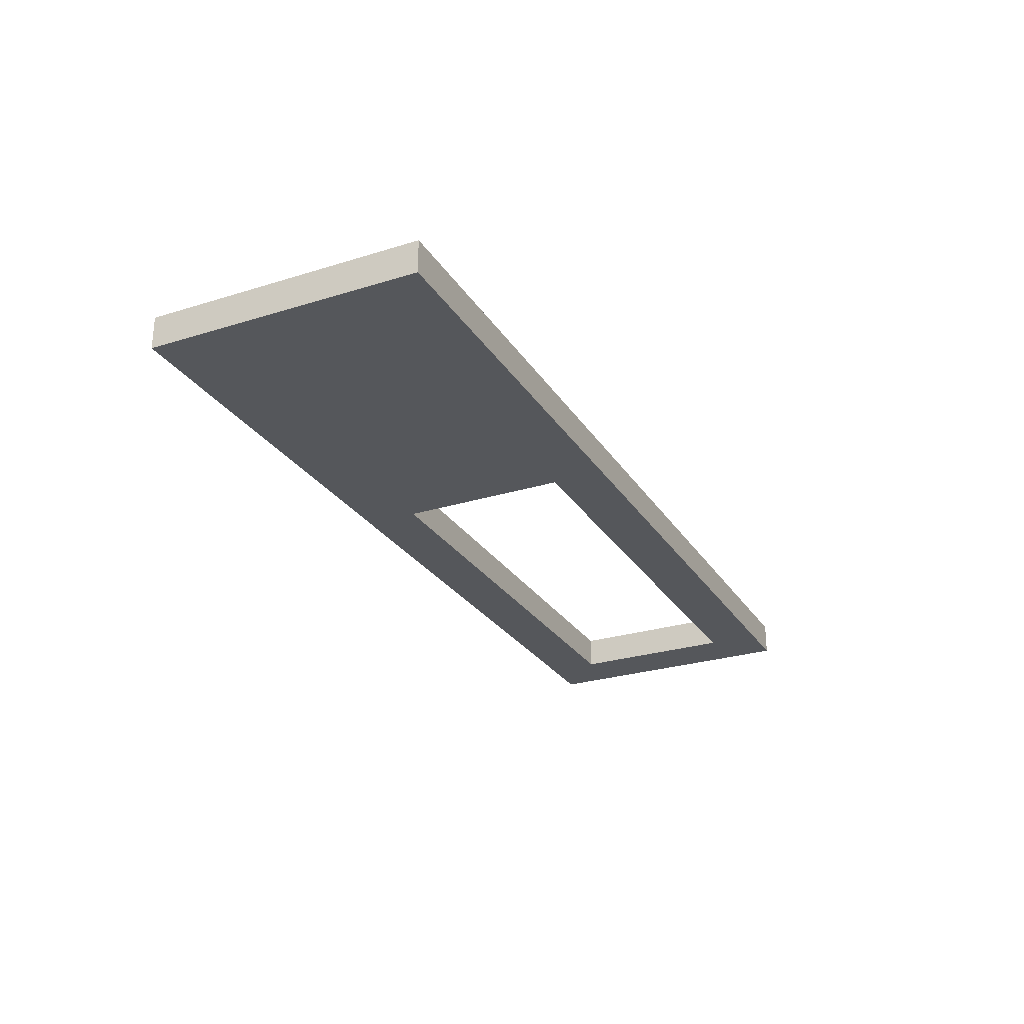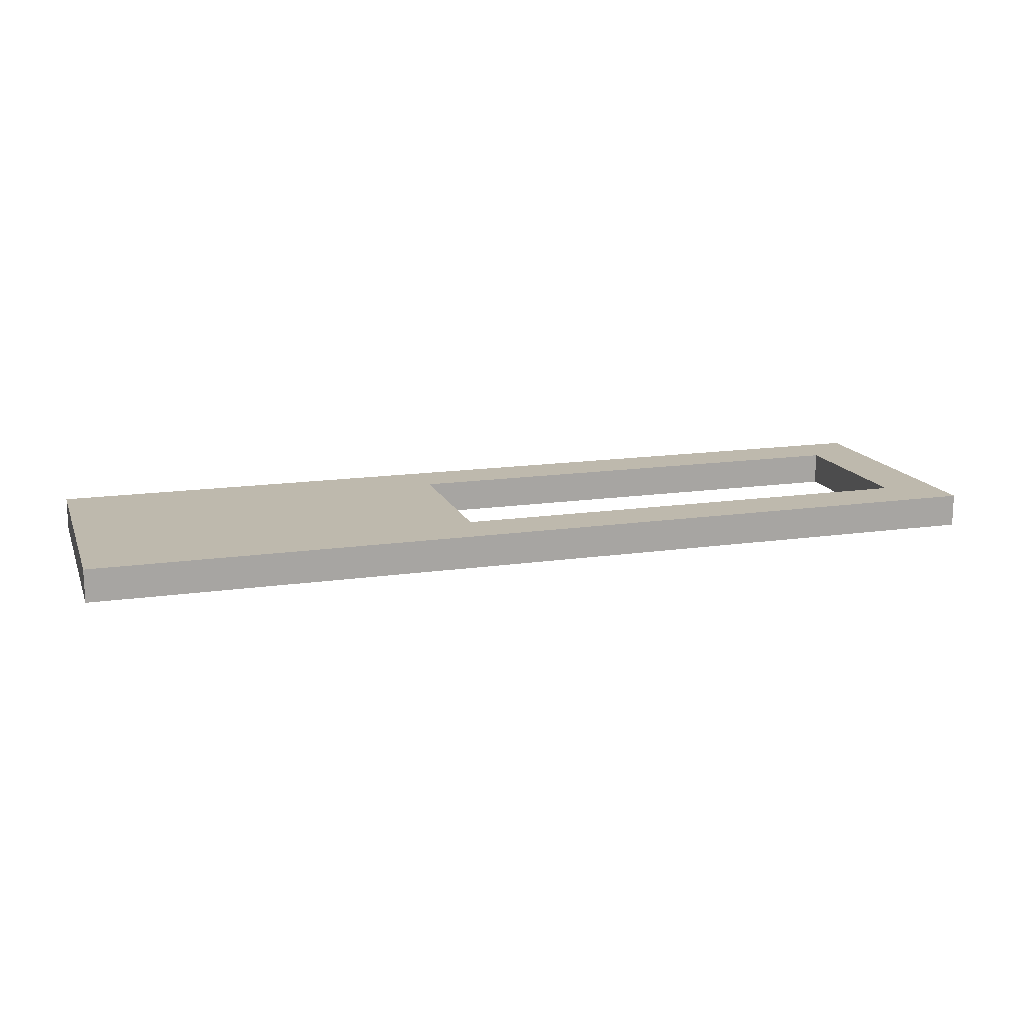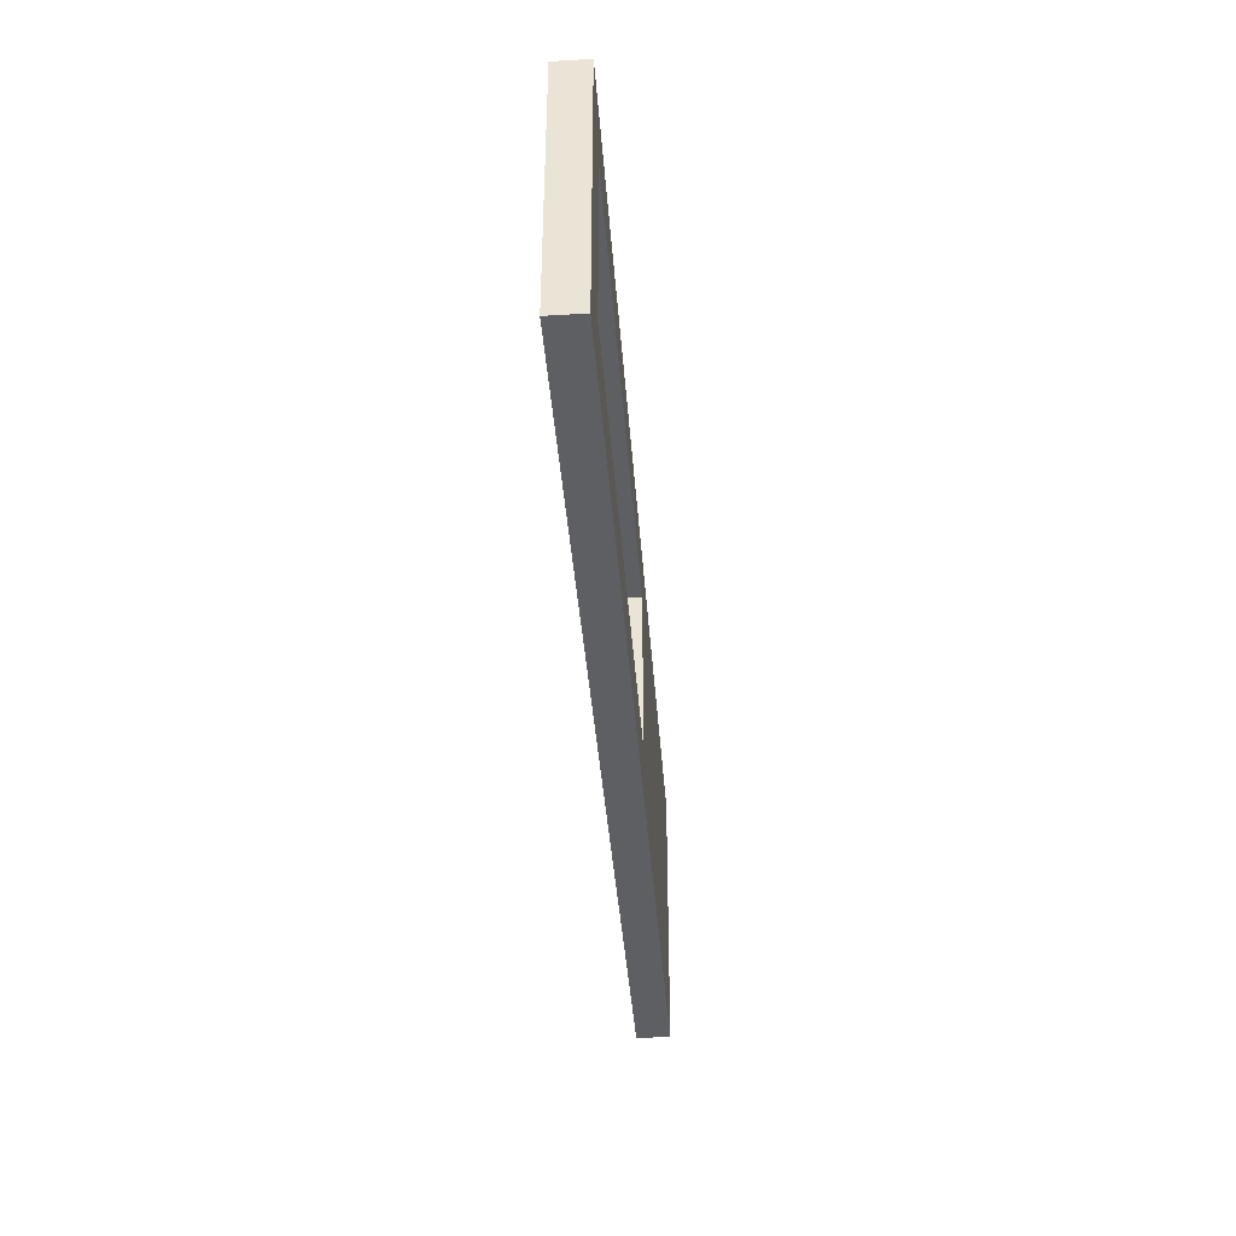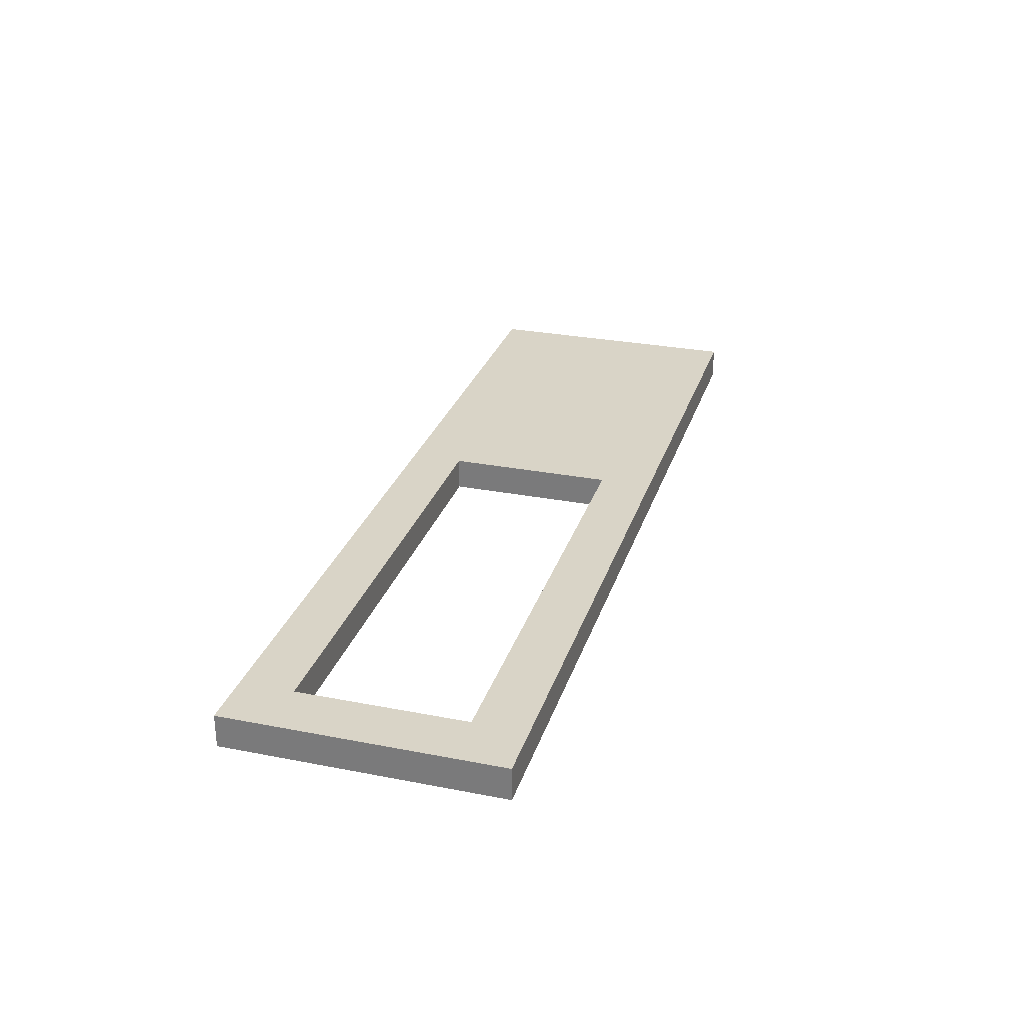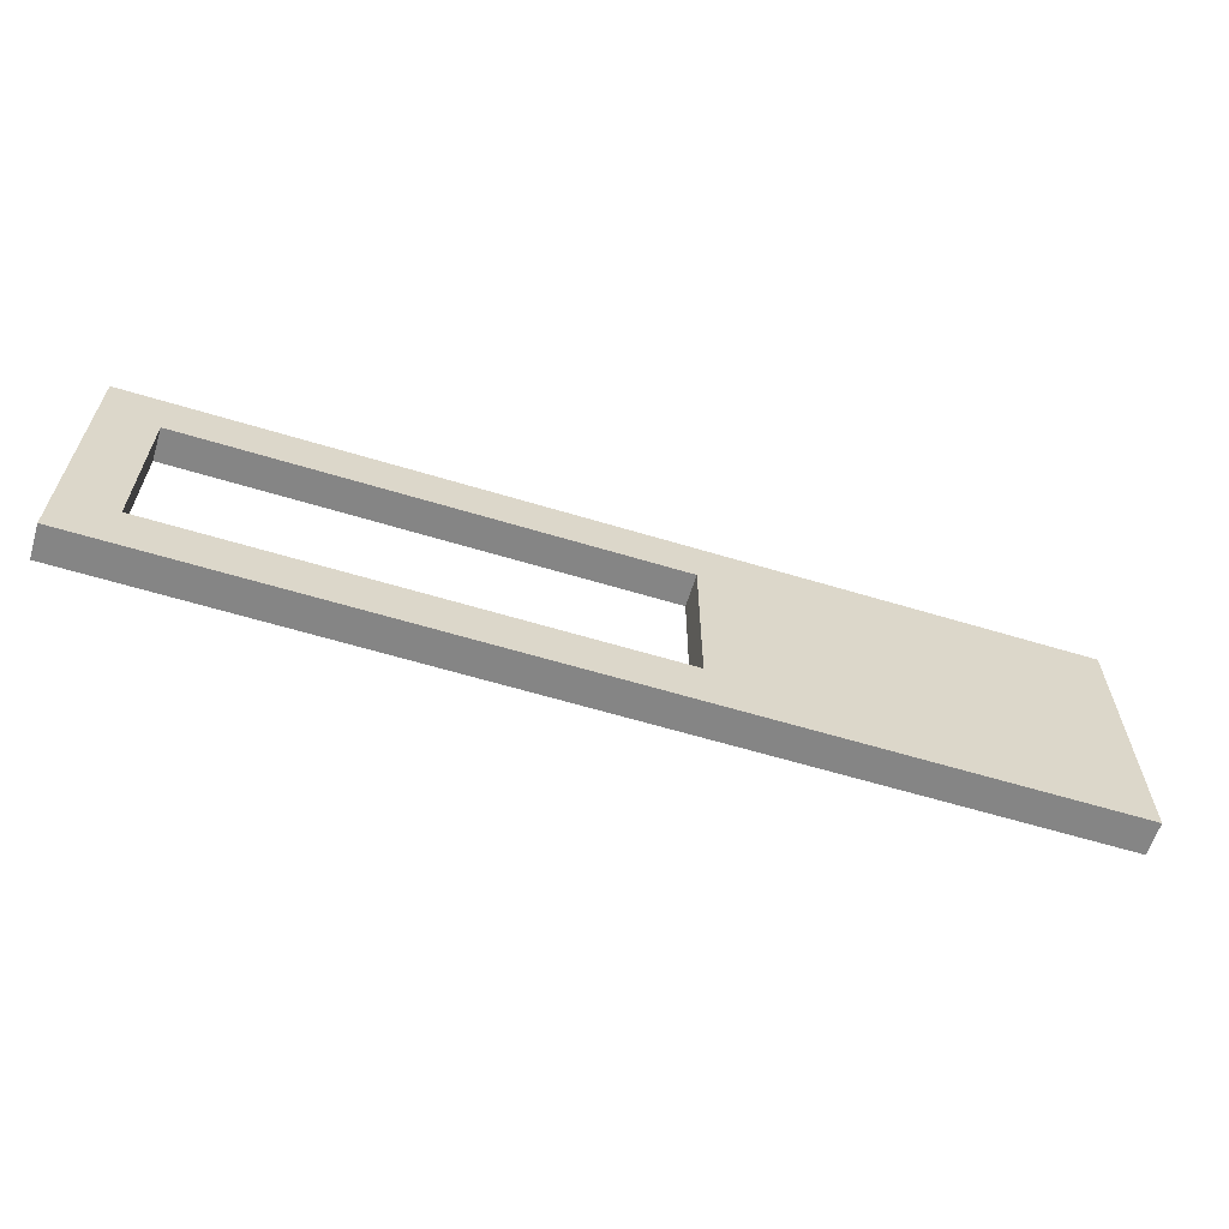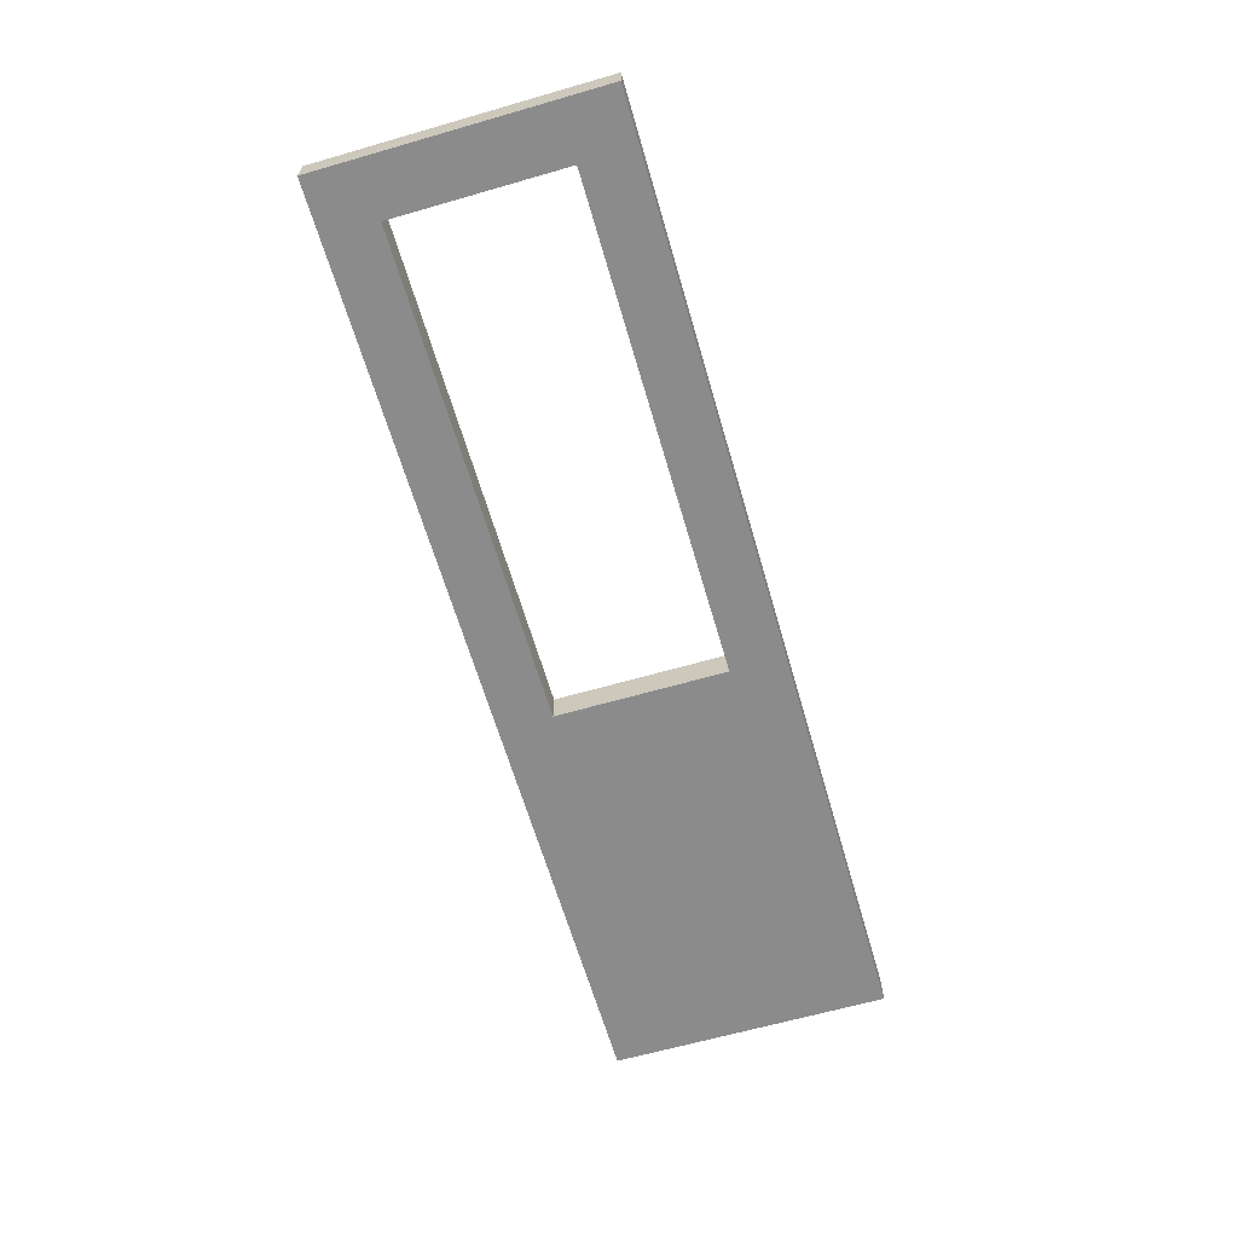
<metadata>
{"format":"obj","ext":"obj","renderer":"f3d","projection":"perspective","resolution":1024,"background":"white","views":[{"elev":-26.9,"azim":115.8,"up":"+Y"},{"elev":15.1,"azim":162.7,"up":"+Y"},{"elev":-40.3,"azim":-85.8,"up":"+Z"},{"elev":28.4,"azim":-73.6,"up":"+Y"},{"elev":-61.8,"azim":-17.1,"up":"+Z"},{"elev":-63.9,"azim":-73.8,"up":"+Y"}]}
</metadata>
<code>
v -3.6 0 -2.015
v -3.6 0 -0.485
v -3.6 0.3 -0.485
v -3.6 0.3 -2.015
v -8 0 -2.015
v -3.6 0 -2.015
v -3.6 0.3 -2.015
v -8 0.3 -2.015
v -8 0 -0.485
v -8 0 -2.015
v -8 0.3 -2.015
v -8 0.3 -0.485
v -3.6 0 -0.485
v -8 0 -0.485
v -8 0.3 -0.485
v -3.6 0.3 -0.485
v 0 0 0
v -6.163e-33 0 -2.5
v 0 0.3 -2.5
v 0 0.3 0
v -8.5 0 0
v 0 0 0
v 0 0.3 0
v -8.5 0.3 0
v -8.5 0 -2.5
v -8.5 0 0
v -8.5 0.3 0
v -8.5 0.3 -2.5
v -6.163e-33 0 -2.5
v -8.5 0 -2.5
v -8.5 0.3 -2.5
v 0 0.3 -2.5
v -3.6 0.3 -0.485
v -8 0.3 -0.485
v -8 0.3 -2.015
v -3.6 0.3 -2.015
v 0 0.3 -2.5
v -8.5 0.3 -2.5
v -8.5 0.3 0
v 0 0.3 0
v -8 0 -0.485
v -3.6 0 -0.485
v -3.6 0 -2.015
v -8 0 -2.015
v -8.5 0 -2.5
v -6.163e-33 0 -2.5
v 0 0 0
v -8.5 0 0
g 7abea540-e353-11ea-af15-54bf646e7e1f
f 1 2 4
f 4 2 3
g 7abecc42-e353-11ea-80ea-54bf646e7e1f
f 5 6 8
f 8 6 7
g 7abf1a7a-e353-11ea-8569-54bf646e7e1f
f 9 10 12
f 12 10 11
g 7abf416e-e353-11ea-9a0c-54bf646e7e1f
f 13 14 16
f 16 14 15
g 7abf8fb8-e353-11ea-b99d-54bf646e7e1f
f 17 18 20
f 20 18 19
g 7abfddcc-e353-11ea-974d-54bf646e7e1f
f 21 22 24
f 24 22 23
g 7ac004d0-e353-11ea-8ced-54bf646e7e1f
f 25 26 28
f 28 26 27
g 7ac079f4-e353-11ea-9503-54bf646e7e1f
f 29 30 32
f 32 30 31
g 7ac0c7fa-e353-11ea-8ccb-54bf646e7e1f
f 34 39 33
f 33 39 40
f 33 40 37
f 34 35 39
f 39 35 38
f 38 35 36
f 38 36 37
f 37 36 33
g 7ac1161a-e353-11ea-acef-54bf646e7e1f
f 44 41 48
f 48 41 42
f 48 42 47
f 47 42 43
f 47 43 46
f 46 43 45
f 45 43 44
f 45 44 48

</code>
